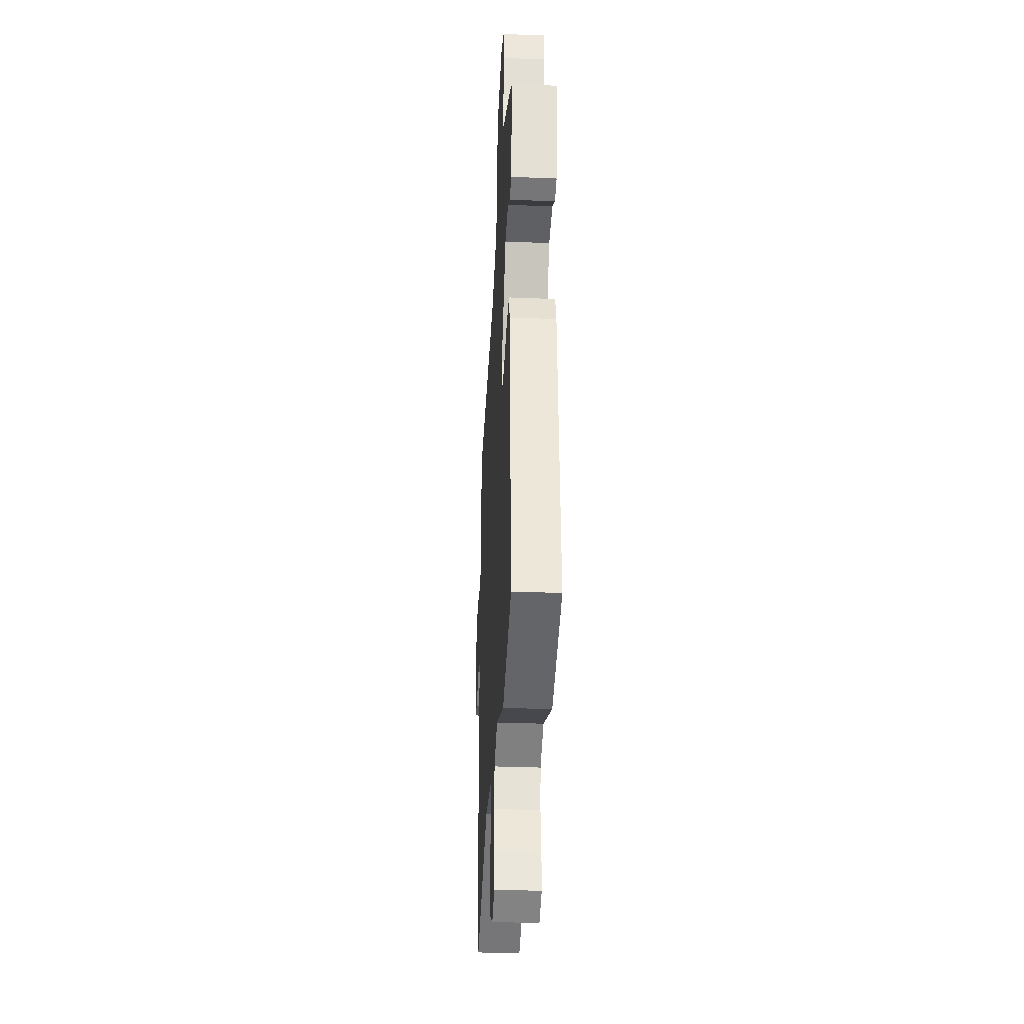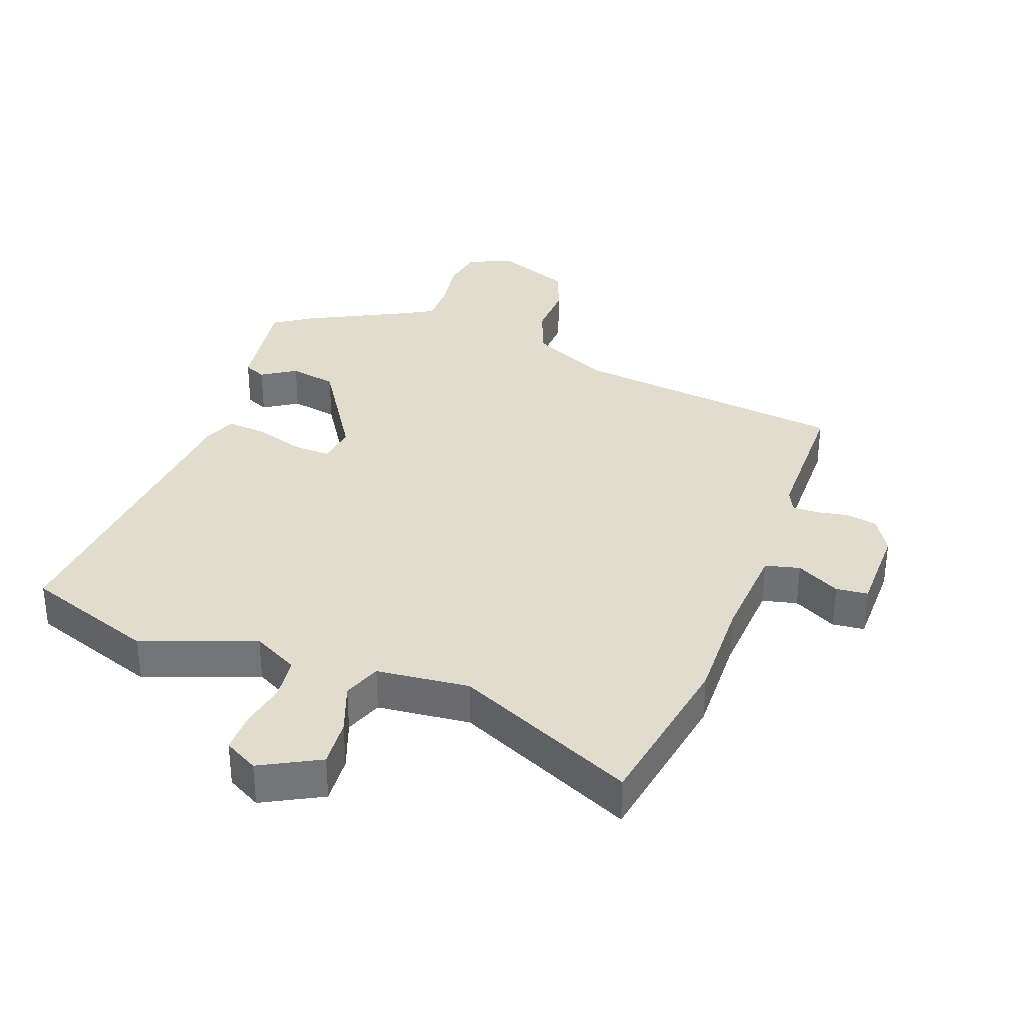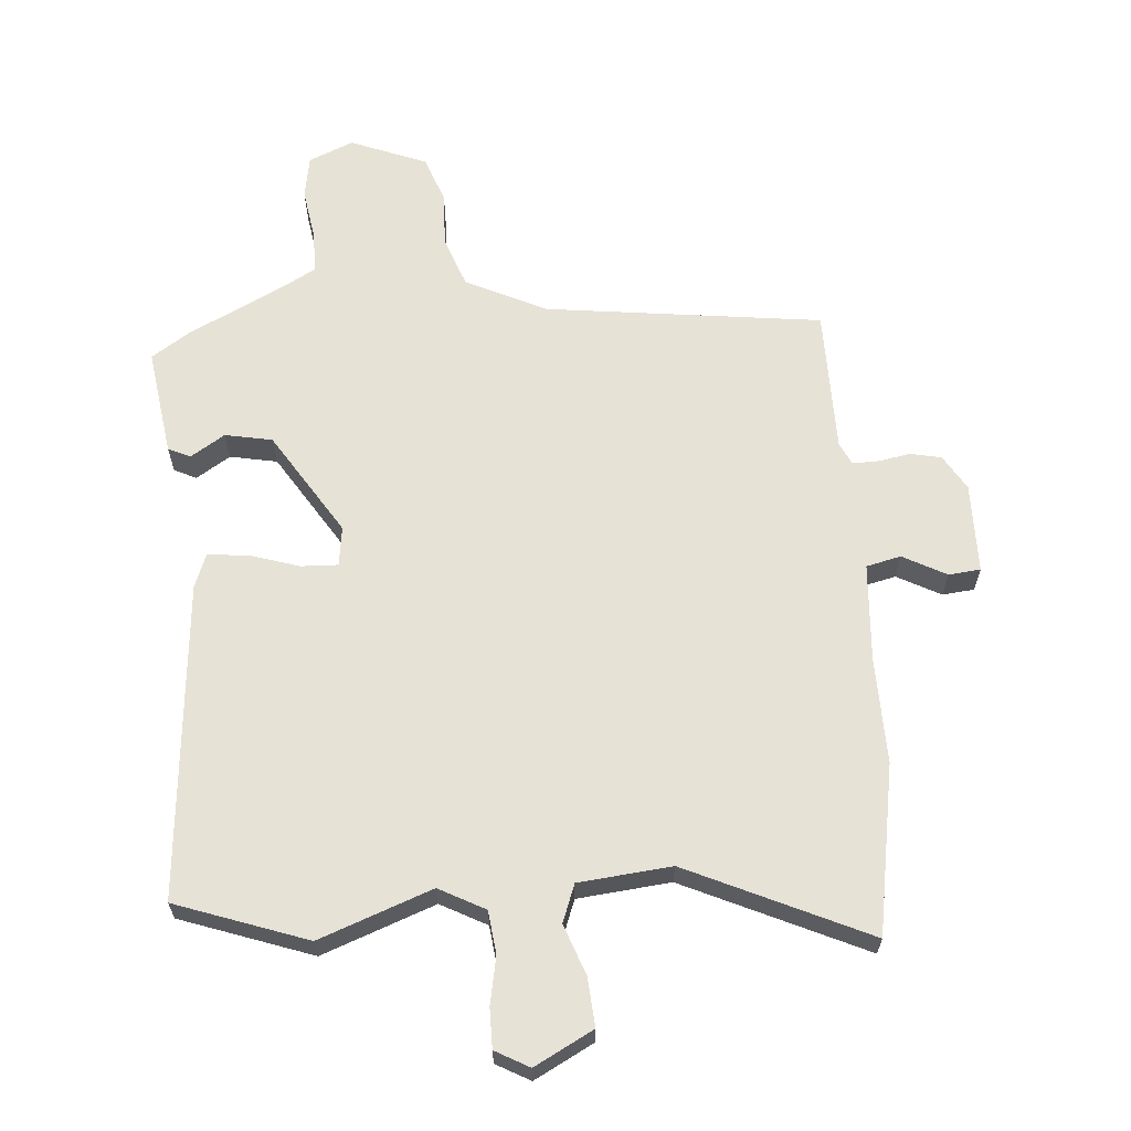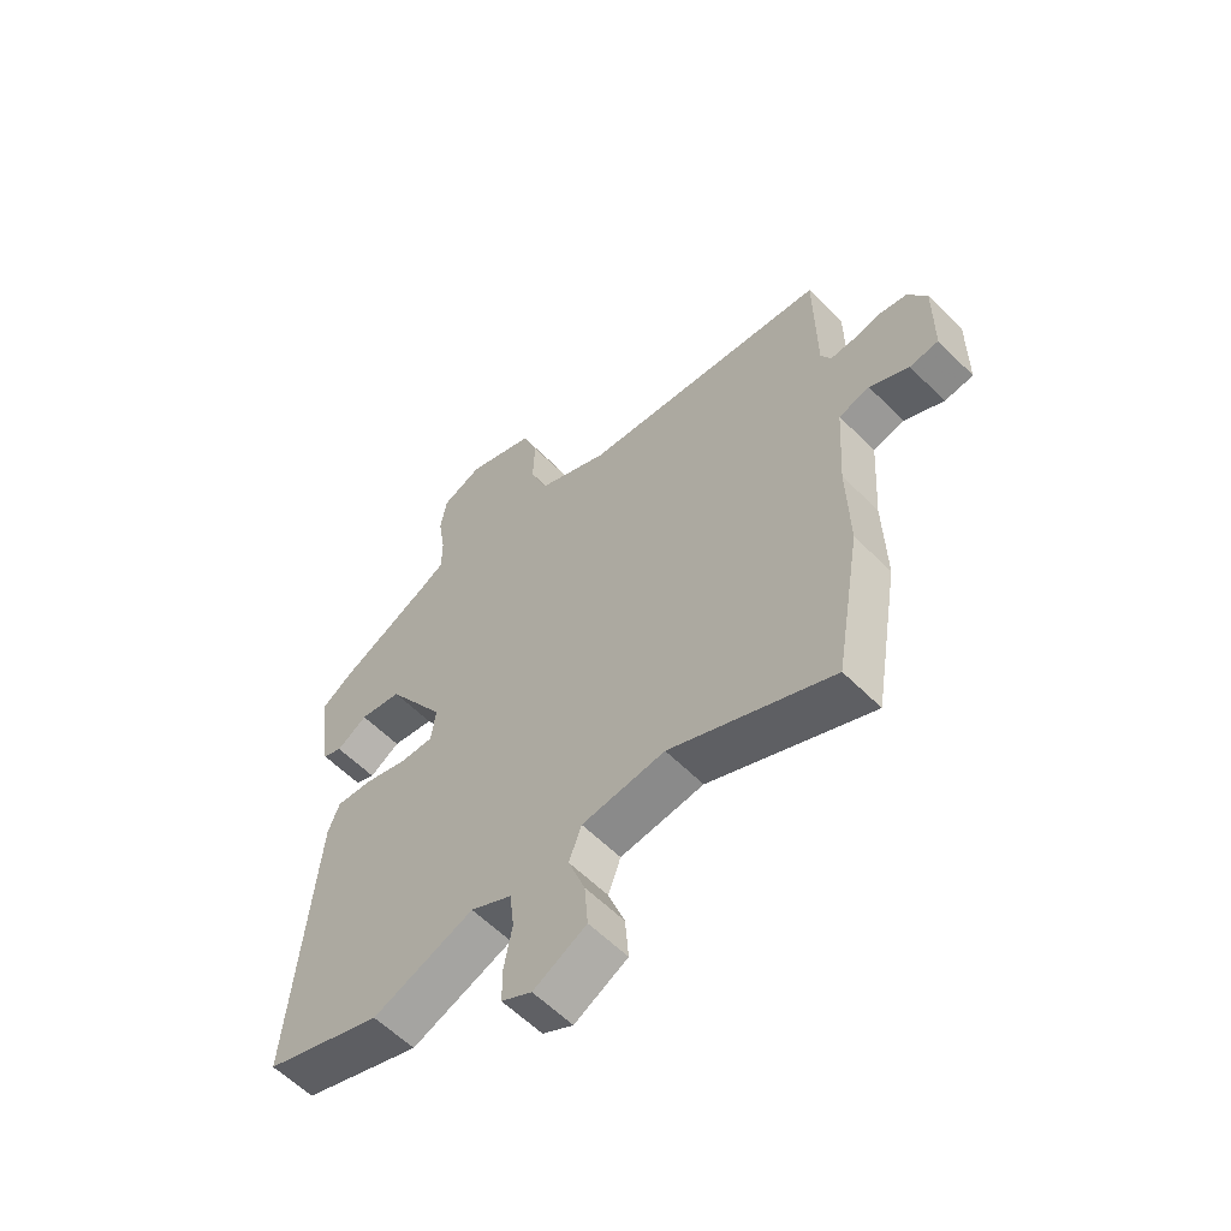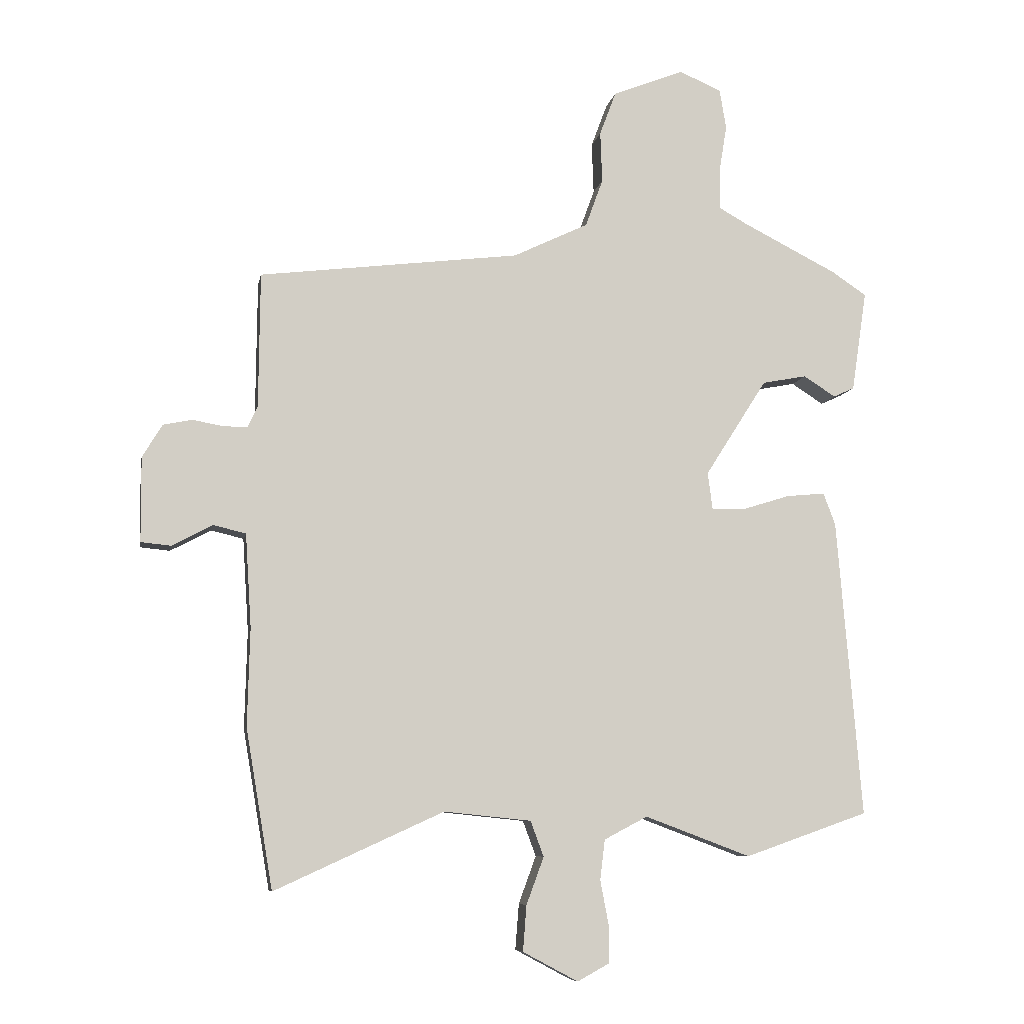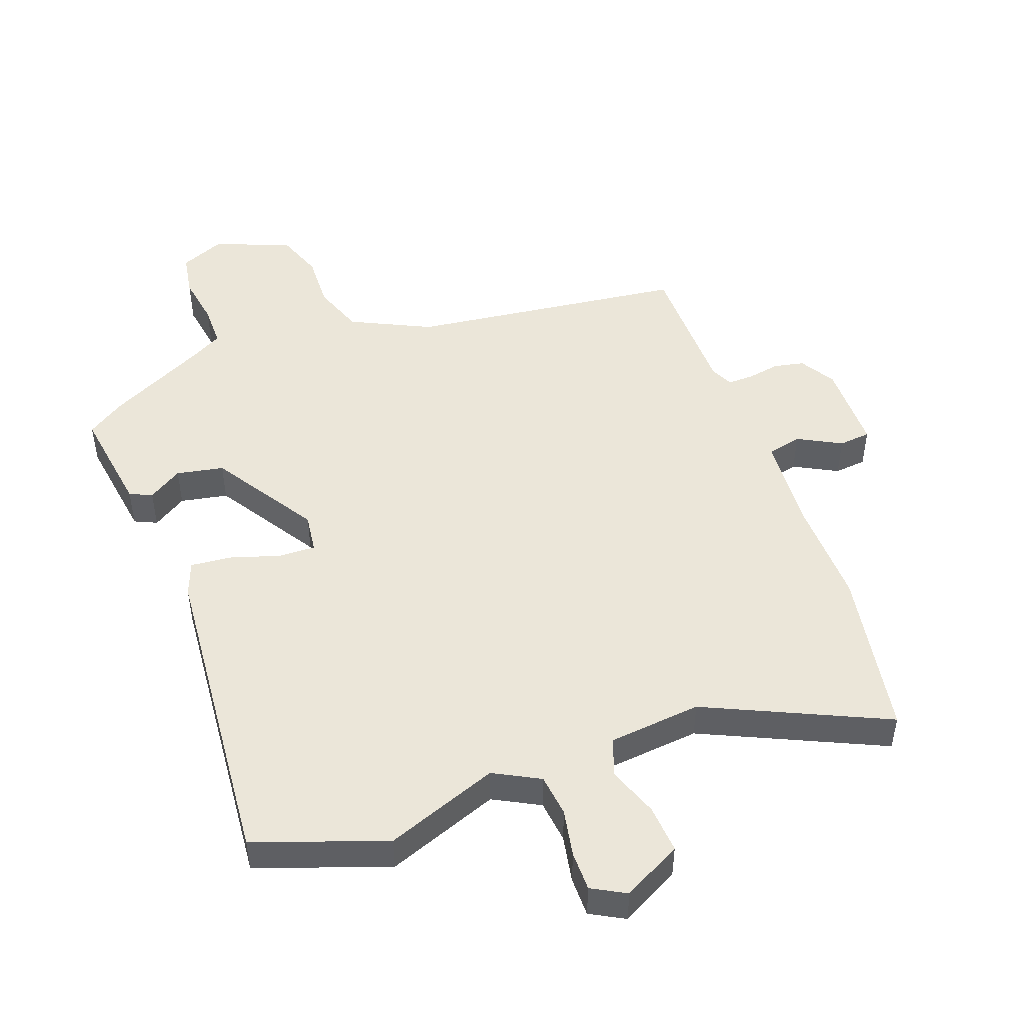
<metadata>
{"format":"obj","ext":"obj","renderer":"f3d","projection":"perspective","resolution":1024,"background":"white","views":[{"elev":-32.2,"azim":86.8,"up":"+Z"},{"elev":34.0,"azim":-159.7,"up":"+Y"},{"elev":63.7,"azim":175.8,"up":"+Y"},{"elev":-59.0,"azim":-135.7,"up":"+Z"},{"elev":-7.9,"azim":-10.3,"up":"+Z"},{"elev":48.4,"azim":160.0,"up":"+Y"}]}
</metadata>
<code>
v 0.526 0.07 -0.491
v 0.321 0.07 -0.563
v 0.145 0.07 -0.497
v 0.073 0.07 -0.535
v 0.065 0.07 -0.602
v 0.079 0.07 -0.676
v 0.079 0.07 -0.738
v 0.026 0.07 -0.767
v -0.066 0.07 -0.718
v -0.06 0.07 -0.642
v -0.031 0.07 -0.563
v -0.053 0.07 -0.504
v -0.198 0.07 -0.489
v -0.48 0.07 -0.618
v -0.525 0.07 -0.353
v -0.521 0.07 -0.19
v -0.531 0.07 -0.034
v -0.585 0.07 -0.021
v -0.653 0.07 -0.057
v -0.703 0.07 -0.052
v -0.704 0.07 0.089
v -0.671 0.07 0.144
v -0.623 0.07 0.154
v -0.573 0.07 0.145
v -0.532 0.07 0.144
v -0.515 0.07 0.179
v -0.513 0.07 0.405
v -0.079 0.07 0.458
v 0.046 0.07 0.518
v 0.075 0.07 0.598
v 0.072 0.07 0.683
v 0.099 0.07 0.756
v 0.218 0.07 0.803
v 0.288 0.07 0.773
v 0.299 0.07 0.706
v 0.286 0.07 0.626
v 0.286 0.07 0.56
v 0.332 0.07 0.534
v 0.49 0.07 0.454
v 0.548 0.07 0.415
v 0.523 0.07 0.247
v 0.488 0.07 0.231
v 0.435 0.07 0.265
v 0.361 0.07 0.251
v 0.258 0.07 0.089
v 0.266 0.07 0.027
v 0.324 0.07 0.029
v 0.401 0.07 0.053
v 0.465 0.07 0.059
v 0.485 0.07 0.006
v 0.526 0 -0.491
v 0.321 0 -0.563
v 0.145 0 -0.497
v 0.073 0 -0.535
v 0.065 0 -0.602
v 0.079 0 -0.676
v 0.079 0 -0.738
v 0.026 0 -0.767
v -0.066 0 -0.718
v -0.06 0 -0.642
v -0.031 0 -0.563
v -0.053 0 -0.504
v -0.198 0 -0.489
v -0.48 0 -0.618
v -0.525 0 -0.353
v -0.521 0 -0.19
v -0.531 0 -0.034
v -0.585 0 -0.021
v -0.653 0 -0.057
v -0.703 0 -0.052
v -0.704 0 0.089
v -0.671 0 0.144
v -0.623 0 0.154
v -0.573 0 0.145
v -0.532 0 0.144
v -0.515 0 0.179
v -0.513 0 0.405
v -0.079 0 0.458
v 0.046 0 0.518
v 0.075 0 0.598
v 0.072 0 0.683
v 0.099 0 0.756
v 0.218 0 0.803
v 0.288 0 0.773
v 0.299 0 0.706
v 0.286 0 0.626
v 0.286 0 0.56
v 0.332 0 0.534
v 0.49 0 0.454
v 0.548 0 0.415
v 0.523 0 0.247
v 0.488 0 0.231
v 0.435 0 0.265
v 0.361 0 0.251
v 0.258 0 0.089
v 0.266 0 0.027
v 0.324 0 0.029
v 0.401 0 0.053
v 0.465 0 0.059
v 0.485 0 0.006
f 47 48 49 50
f 46 47 50 1
f 40 41 42 43
f 38 39 40 43
f 37 38 43 44
f 33 34 35 36
f 33 36 37
f 30 31 32 33
f 29 30 33 37
f 28 29 37 44
f 26 27 28 44
f 21 22 23 24
f 21 24 25
f 18 19 20 21
f 17 18 21 25
f 16 17 25 26
f 13 14 15 16
f 12 13 16 26
f 8 9 10 11
f 6 7 8 11
f 5 6 11 12
f 4 5 12 26
f 46 1 2 3
f 45 46 3 4
f 26 44 45
f 4 26 45
f 100 99 98 97
f 51 100 97 96
f 93 92 91 90
f 93 90 89 88
f 94 93 88 87
f 86 85 84 83
f 87 86 83
f 83 82 81 80
f 87 83 80 79
f 94 87 79 78
f 94 78 77 76
f 74 73 72 71
f 75 74 71
f 71 70 69 68
f 75 71 68 67
f 76 75 67 66
f 66 65 64 63
f 76 66 63 62
f 61 60 59 58
f 61 58 57 56
f 62 61 56 55
f 76 62 55 54
f 53 52 51 96
f 54 53 96 95
f 95 94 76
f 95 76 54
f 1 51 52 2
f 2 52 53 3
f 3 53 54 4
f 4 54 55 5
f 5 55 56 6
f 6 56 57 7
f 7 57 58 8
f 8 58 59 9
f 9 59 60 10
f 10 60 61 11
f 11 61 62 12
f 12 62 63 13
f 13 63 64 14
f 14 64 65 15
f 15 65 66 16
f 16 66 67 17
f 17 67 68 18
f 18 68 69 19
f 19 69 70 20
f 20 70 71 21
f 21 71 72 22
f 22 72 73 23
f 23 73 74 24
f 24 74 75 25
f 25 75 76 26
f 26 76 77 27
f 27 77 78 28
f 28 78 79 29
f 29 79 80 30
f 30 80 81 31
f 31 81 82 32
f 32 82 83 33
f 33 83 84 34
f 34 84 85 35
f 35 85 86 36
f 36 86 87 37
f 37 87 88 38
f 38 88 89 39
f 39 89 90 40
f 40 90 91 41
f 41 91 92 42
f 42 92 93 43
f 43 93 94 44
f 44 94 95 45
f 45 95 96 46
f 46 96 97 47
f 47 97 98 48
f 48 98 99 49
f 49 99 100 50
f 50 100 51 1

</code>
